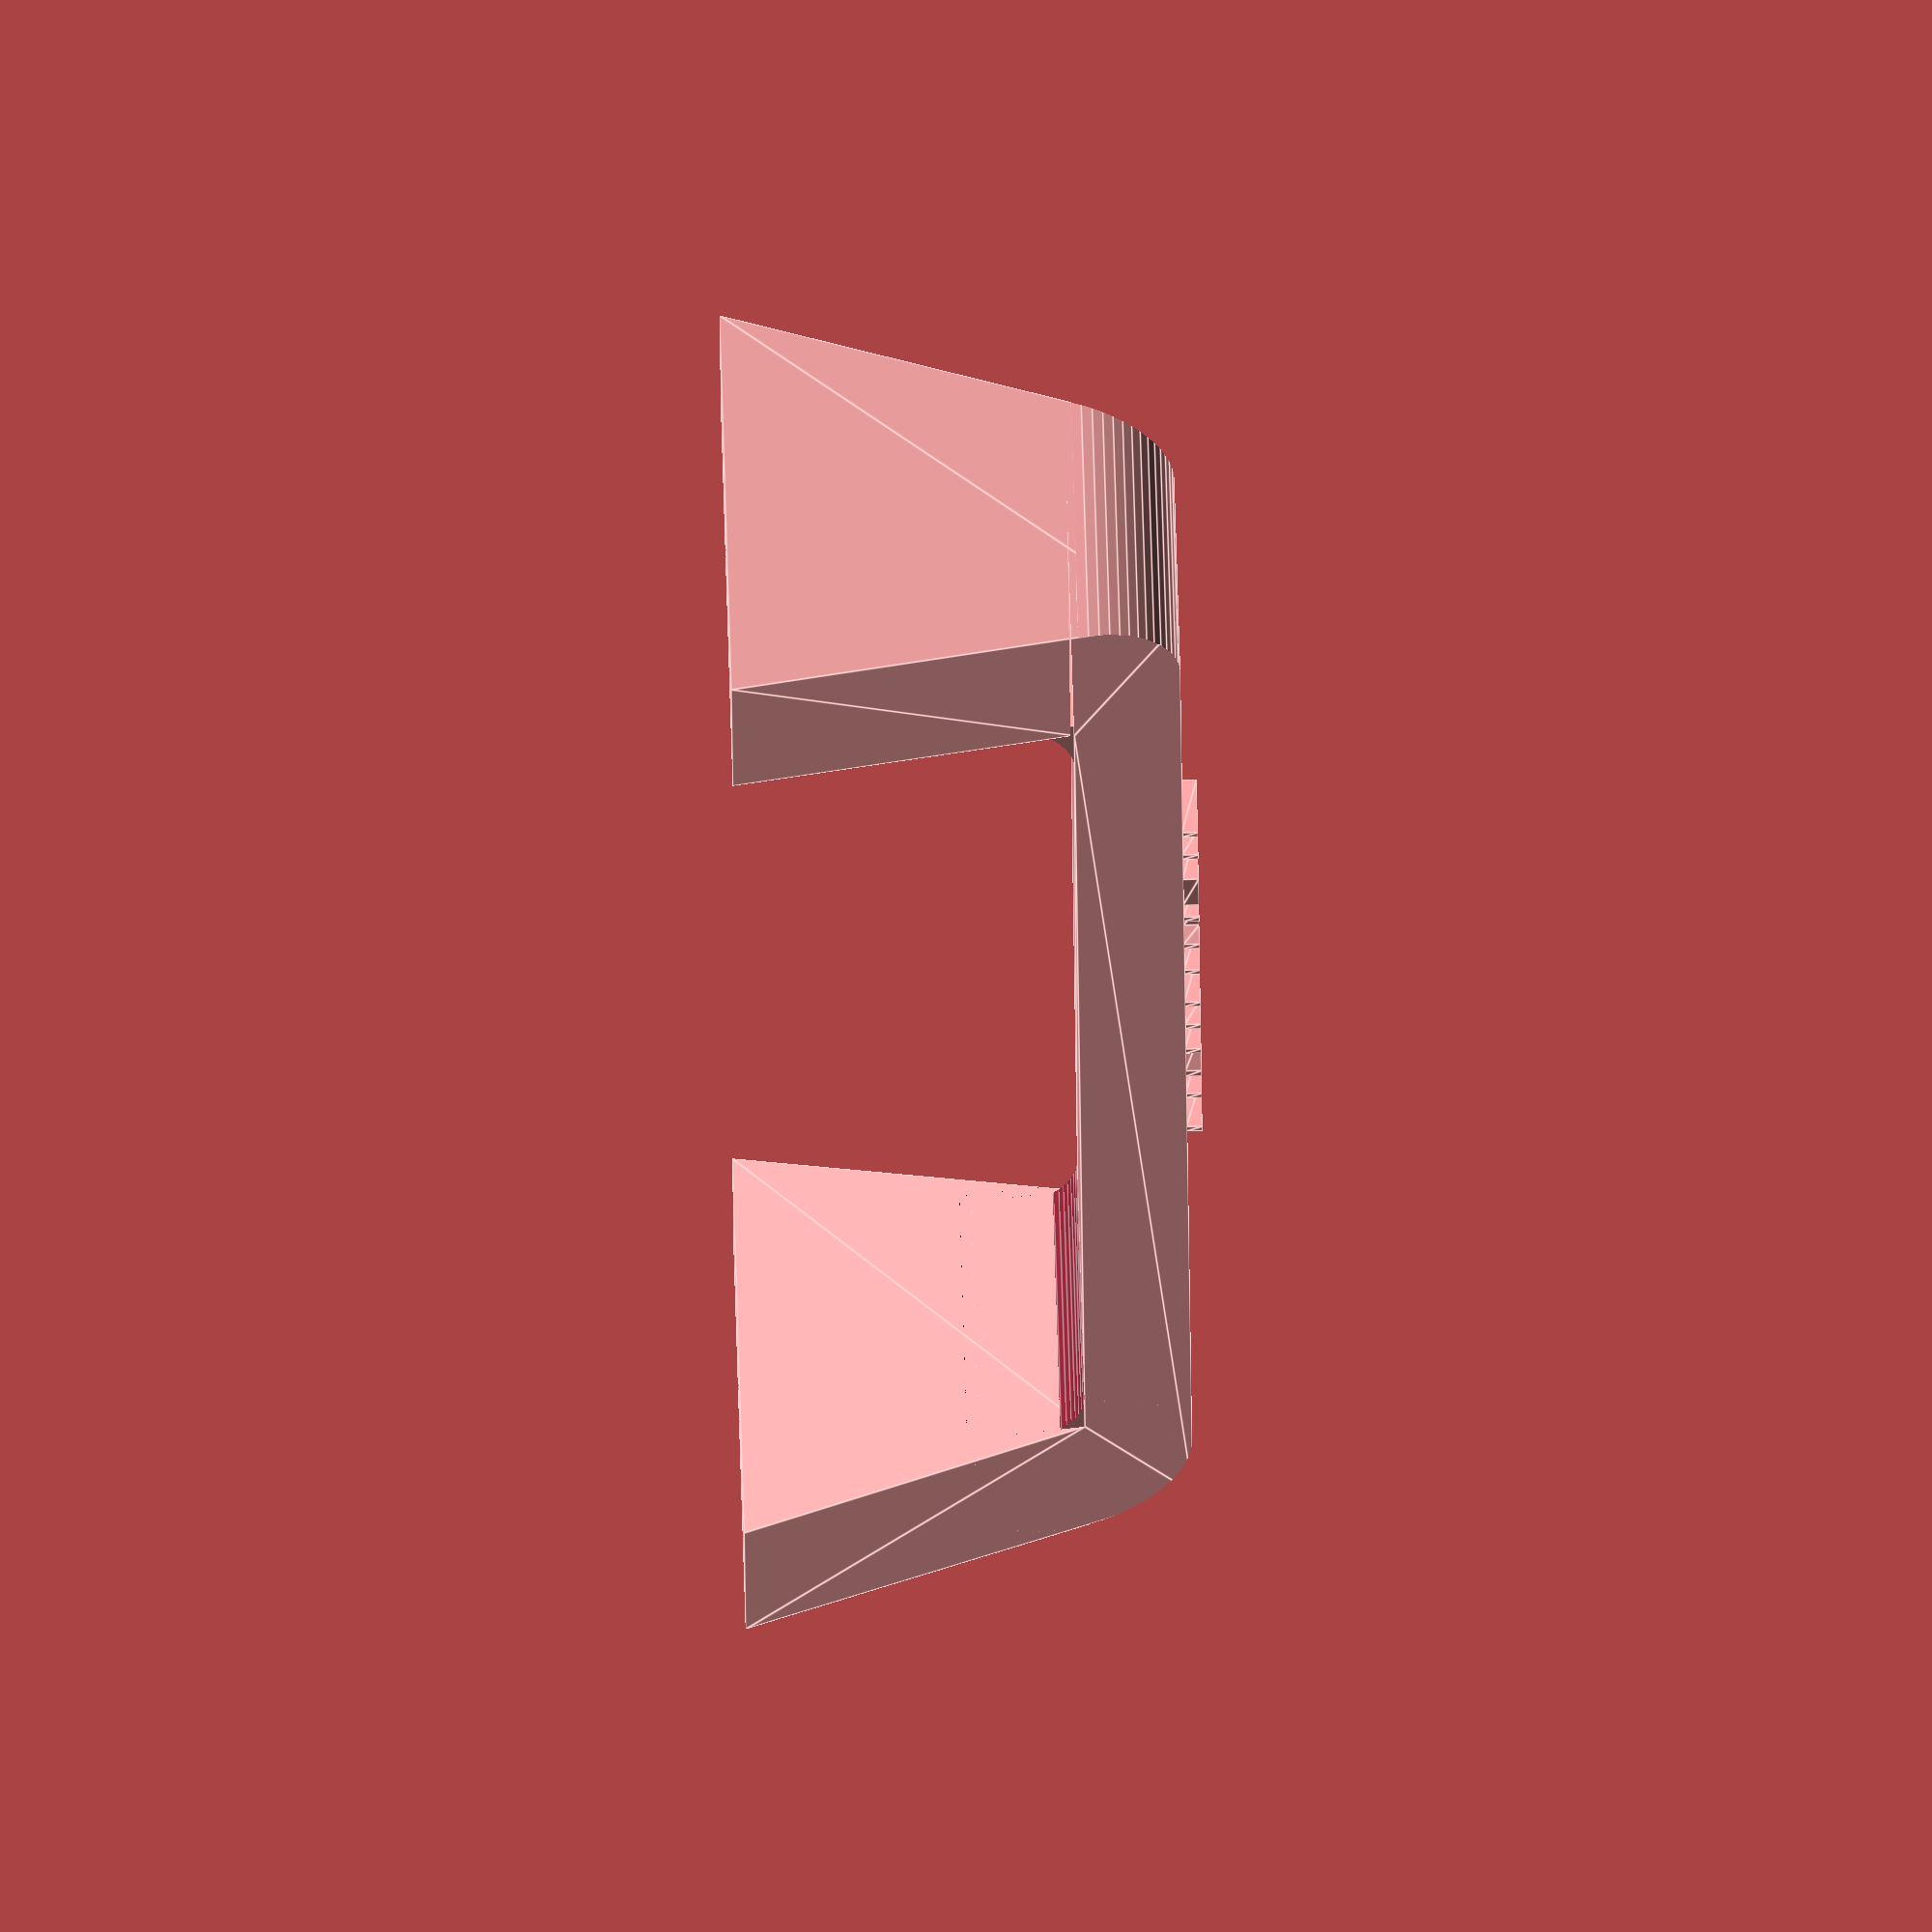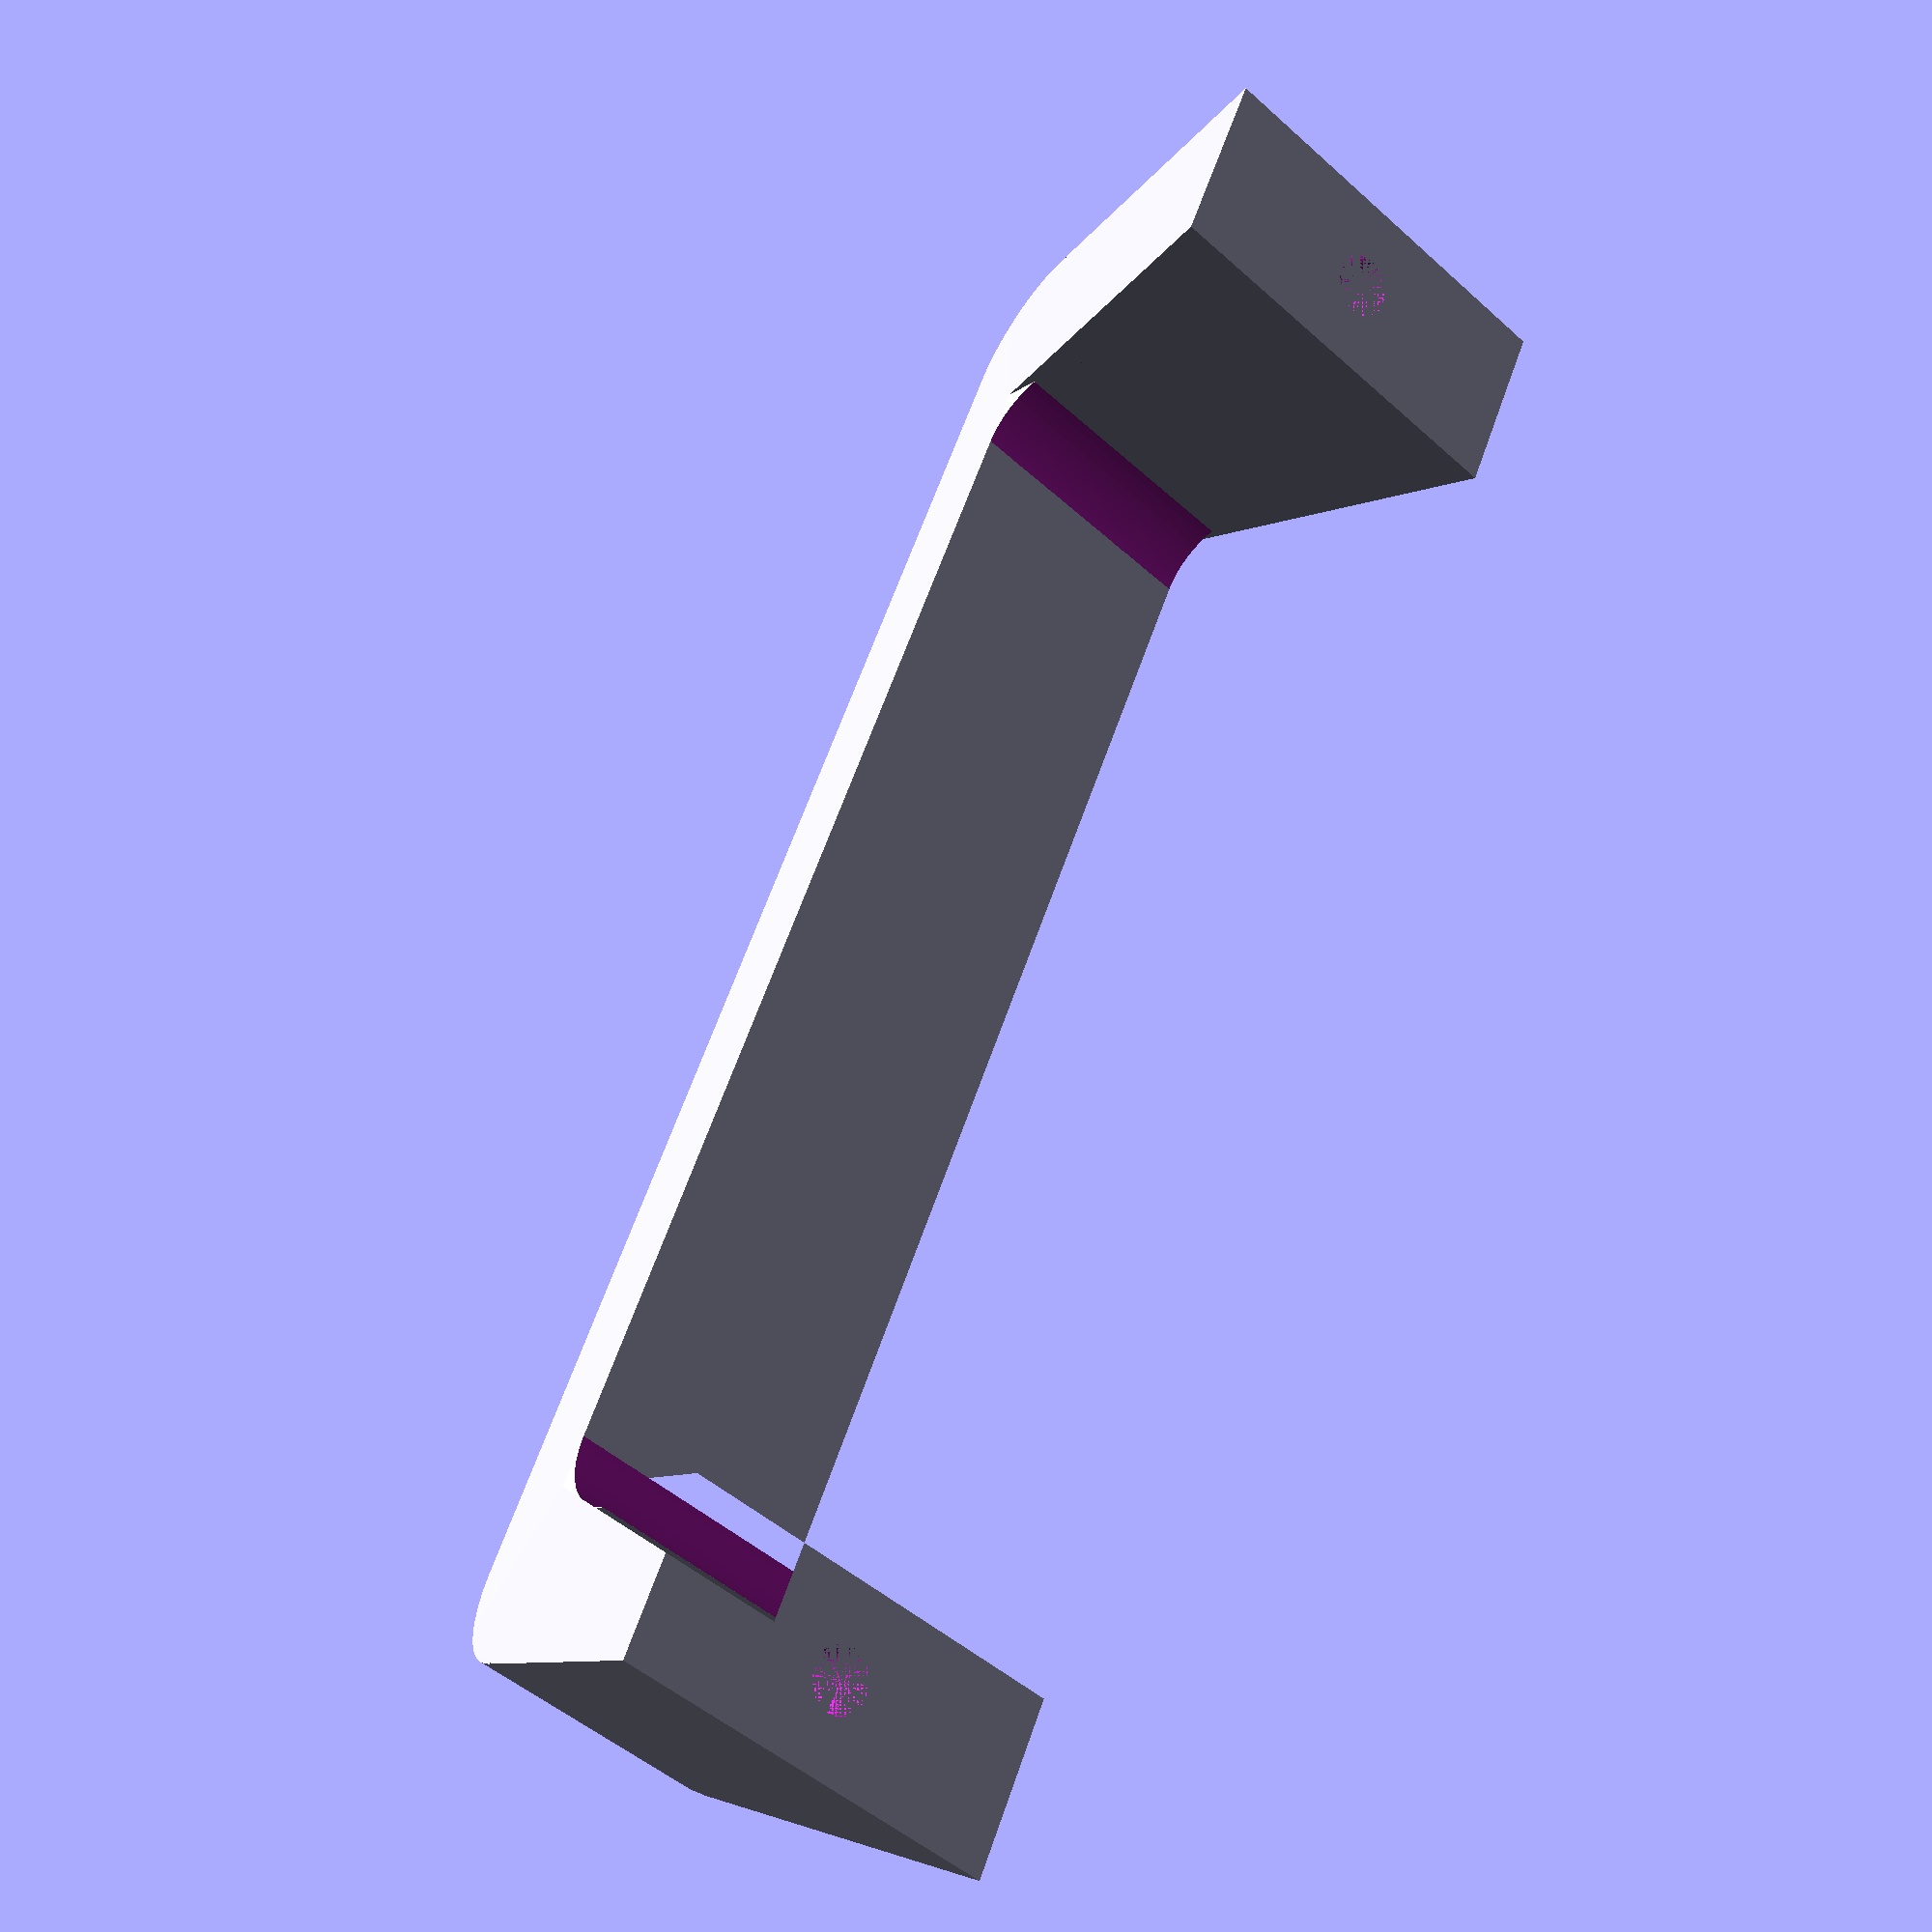
<openscad>
/*

Carrying handle for a number of Heathkit test equipment products.
Typically grey or black. Some units have the word Heathkit on top, so
this can optionally be included. Attaches with two #10 self-tapping
screws approximately 0.5" long. For strength, you probably want to use
100% infill.
 
    FRONT
                             V
    +-------------------------------+ ^
    |  +-------------------------+  | |
   >|w3|<                    ^   |  | h1
    |  |                    h2   |  | |
    +--+                         +--+ V
    <w2>
      <---------- w1 ------------->
      ^
      +- origin

    TOP

    +--------------------------------+ ^
    |                                | d1
    +--------------------------------+ V

    SIDE

     <d1>
     +--+
     |  |
    |    |
    +----+
    <-d2->

*/

// Function count - increase to improve object resolution
$fn=64;

// Dimensions: in mm, can be adjusted to create different handles.

w1=98.0; // Distance between screw holes.
w2=11.2;
w3=9.7;

h1=27.7;
h2=6.6;

d1=14.1;
d2=27.1;

// Slope of handle.
slope=4.0;

// Radius of upper curved corner.
r1=7.0;

// Radius of inner curved corner.
r2=5.0;

// Adjustment to make sides planar.
fudge=1.5;

// Screw hole diameter.
hole_dia=4.0;

// Screw hole depth.
hole_depth=20.0;

// Below won't make much sense without the sketch I made on a piece of
// paper.
HandlePoints = [
  [w1-w2/2, d2/2, 0], // 0
  [w1+w2/2, d2/2, 0], // 1
  [w1-w2/2, -d2/2, 0], // 2
  [w1+w2/2, -d2/2, 0], // 3
  [-w2/2, d2/2, 0], // 4
  [w2/2, d2/2, 0], // 5
  [-w2/2, -d2/2, 0], // 6
  [w2/2, -d2/2, 0], // 7
  [-w2/2+slope, d1/2, h1], // 8
  [w1+w2/2-slope, d1/2, h1], // 9
  [-w2/2+slope, -d1/2, h1], // 10
  [w1+w2/2-slope, -d1/2, h1], // 11
  [w3/2+slope, d1/2+fudge, h1-h2], // 12
  [w1-w3/2-slope, d1/2+fudge, h1-h2], // 13
  [w3/2+slope, -d1/2-fudge, h1-h2], // 14
  [w1-w3/2-slope, -d1/2-fudge, h1-h2], // 15
];

HandleFaces = [
  [6,10,11,3,2,15,14,7], // Front
  [8,10,6,4],            // Left
  [11,9,1,3],            // Right
  [9,8,4,5,12,13,0,1],   // Back
  [8,9,11,10],           // Top
  [14,15,13,12],         // Bottom of top
  [6,7,5,4],             // Bottom left
  [2,3,1,0],             // Bottom Right
  [14,12,5,7],           // Inside left
  [13,15,2,0],           // Inside right
];

// From  http://forum.openscad.org/rounded-corners-td3843.html
// I use this module:
// I either union it to an inside corner or difference it from an
// outside one.

module fillet(r, h) {

    translate([r/2, r/2, 0])
    difference() {
        cube([r + 0.01, r + 0.01, h], center = true);
        translate([r/2, r/2, 0])
            cylinder(r = r, h = h + 1, center = true);
    }
}

difference() {

    polyhedron(HandlePoints, HandleFaces);

    // Remove screw holes.
    {
        translate([0,0,0]) cylinder(d=hole_dia, h=hole_depth);
        translate([w1,0,0]) cylinder(d=hole_dia, h=hole_depth);
    }

    // Round corners at top.
    translate([-2.5, 0, h1]) rotate([270, 0, 0]) fillet(r1, d2);
    translate([w1+2.5, 0, h1]) rotate([90, 180, 0]) fillet(r1, d2);
}

// Round inside corners.
translate([w3-2, 0, h1-h2]) rotate([270, 0, 0]) fillet(r2, d1+3);
translate([w1-w2+4, 0, h1-h2]) rotate([90, 180, 0]) fillet(r2, d1+3);


// Text on top of handle. Comment out if not desired.
translate([w1/2, 0, h1]) linear_extrude(1) {
    text(text="H E A T H K I T", size=4, halign="center", valign="center");
}

</openscad>
<views>
elev=285.1 azim=106.8 roll=268.4 proj=o view=edges
elev=190.6 azim=244.9 roll=39.6 proj=p view=wireframe
</views>
